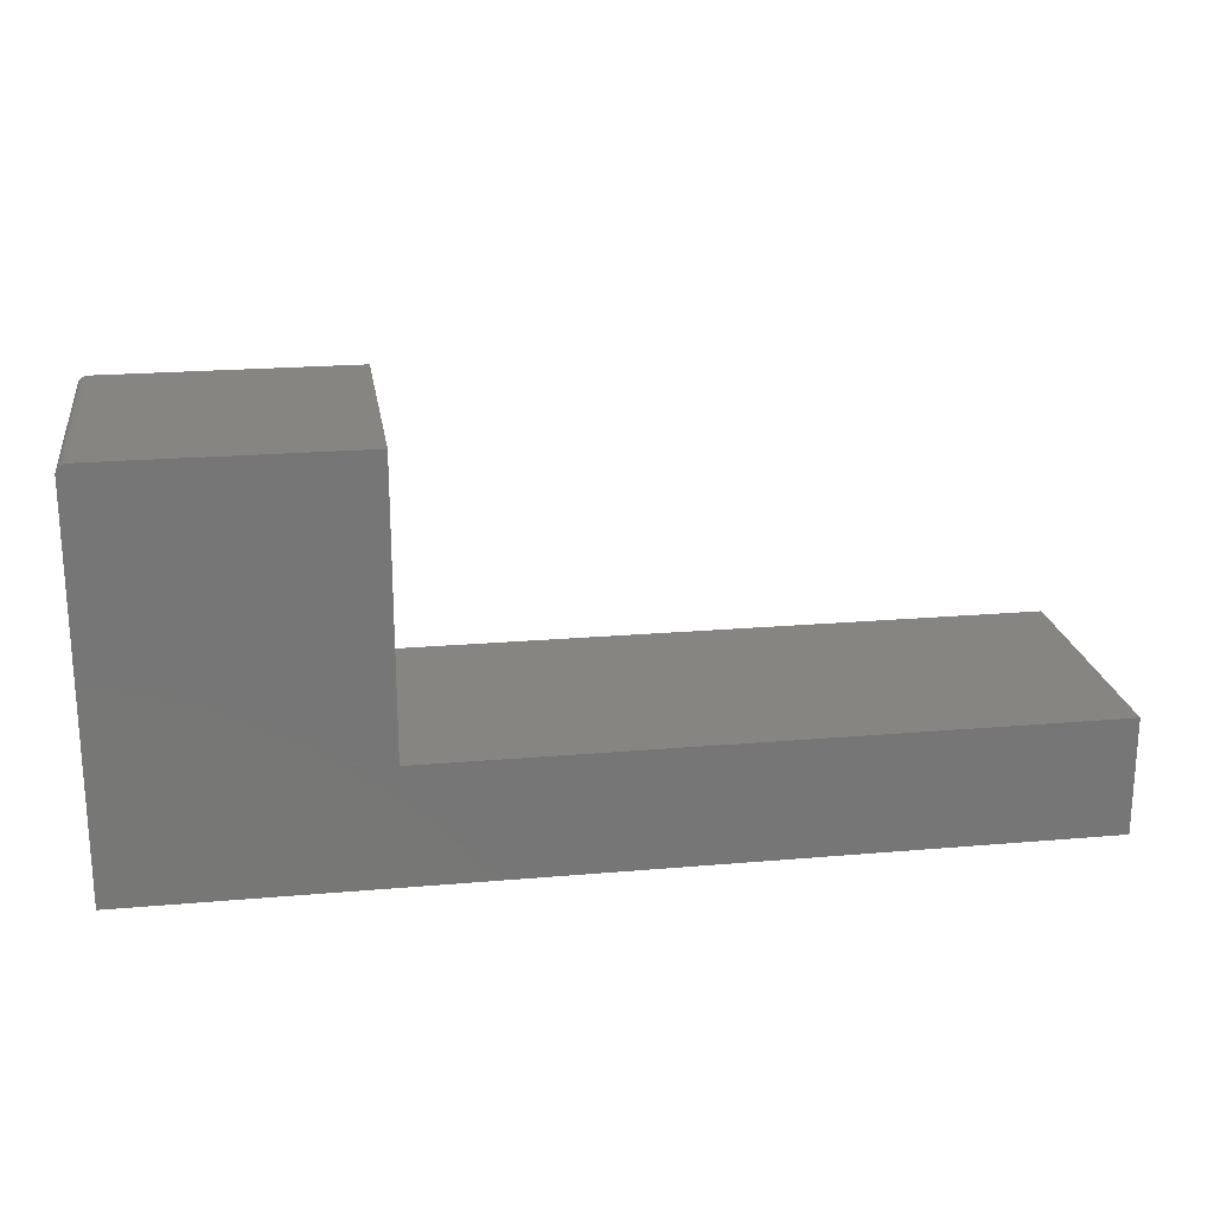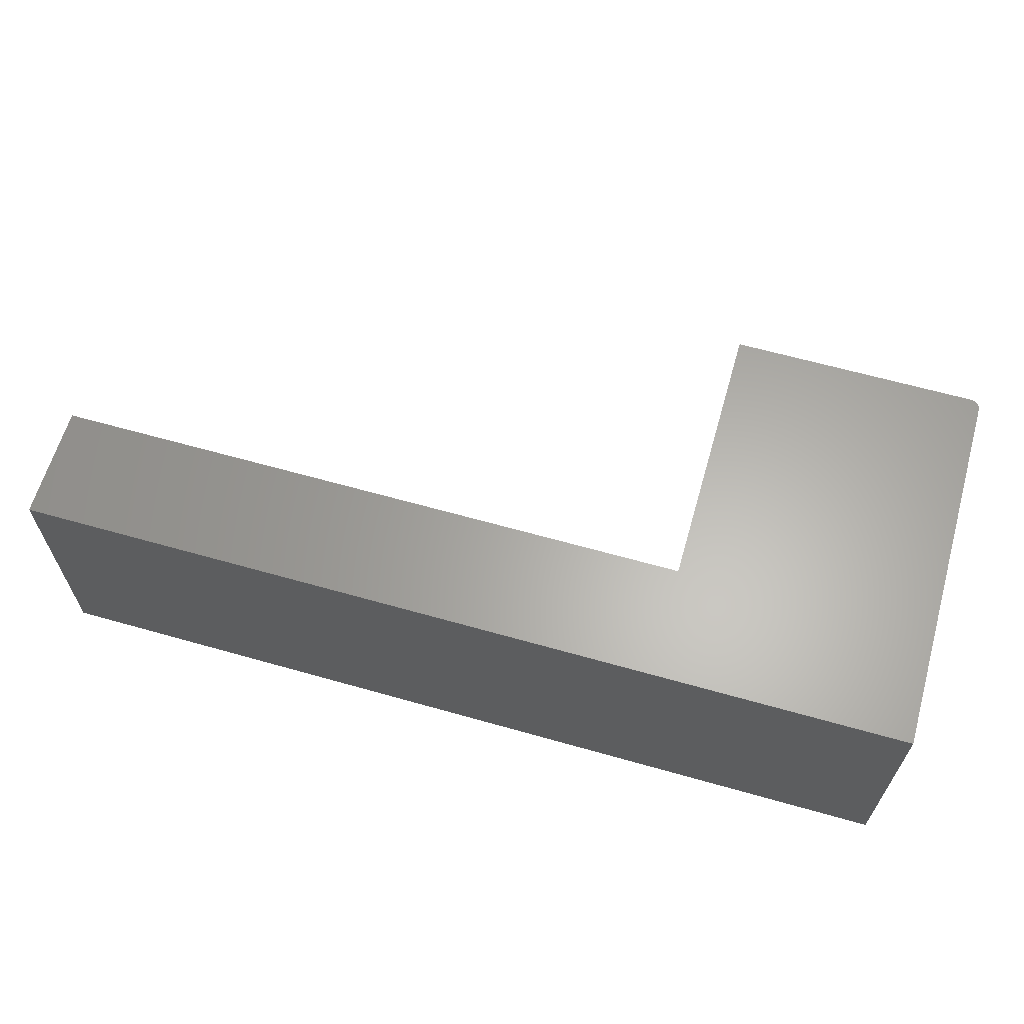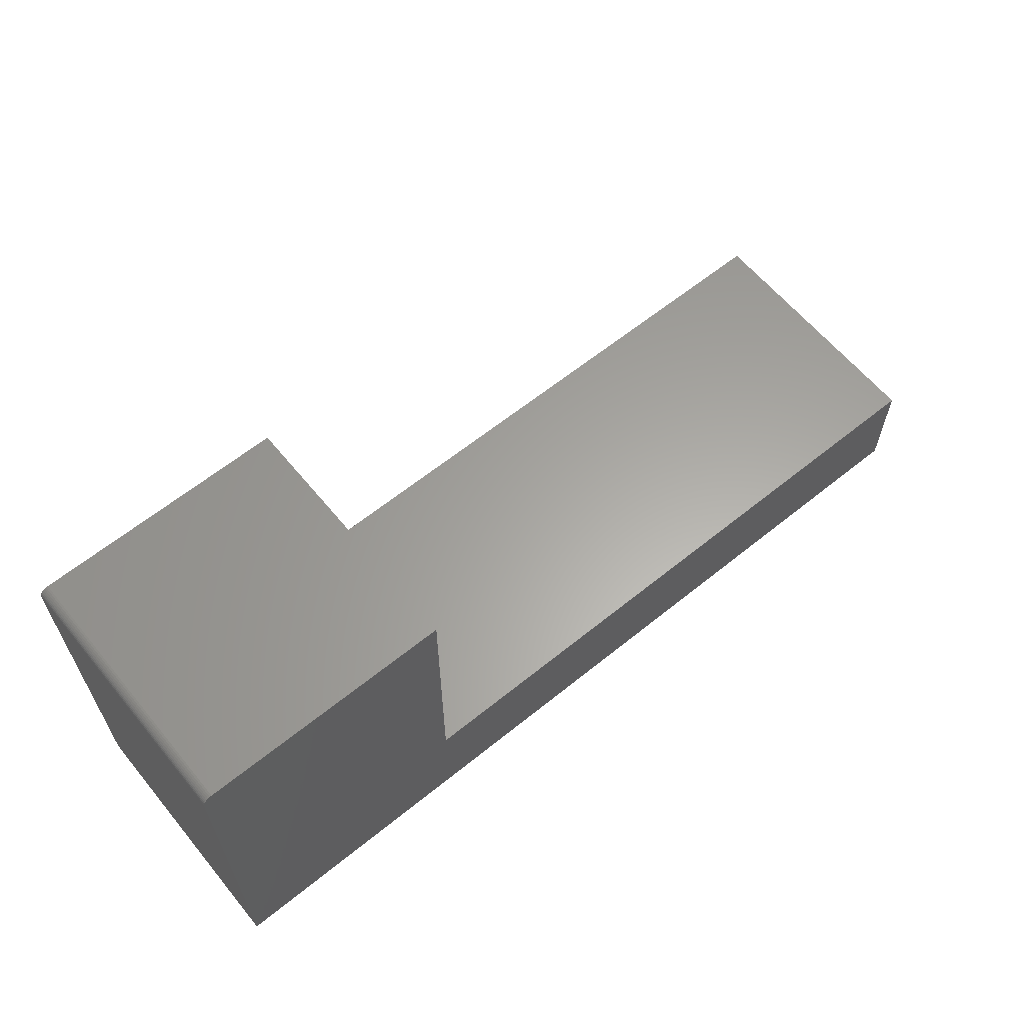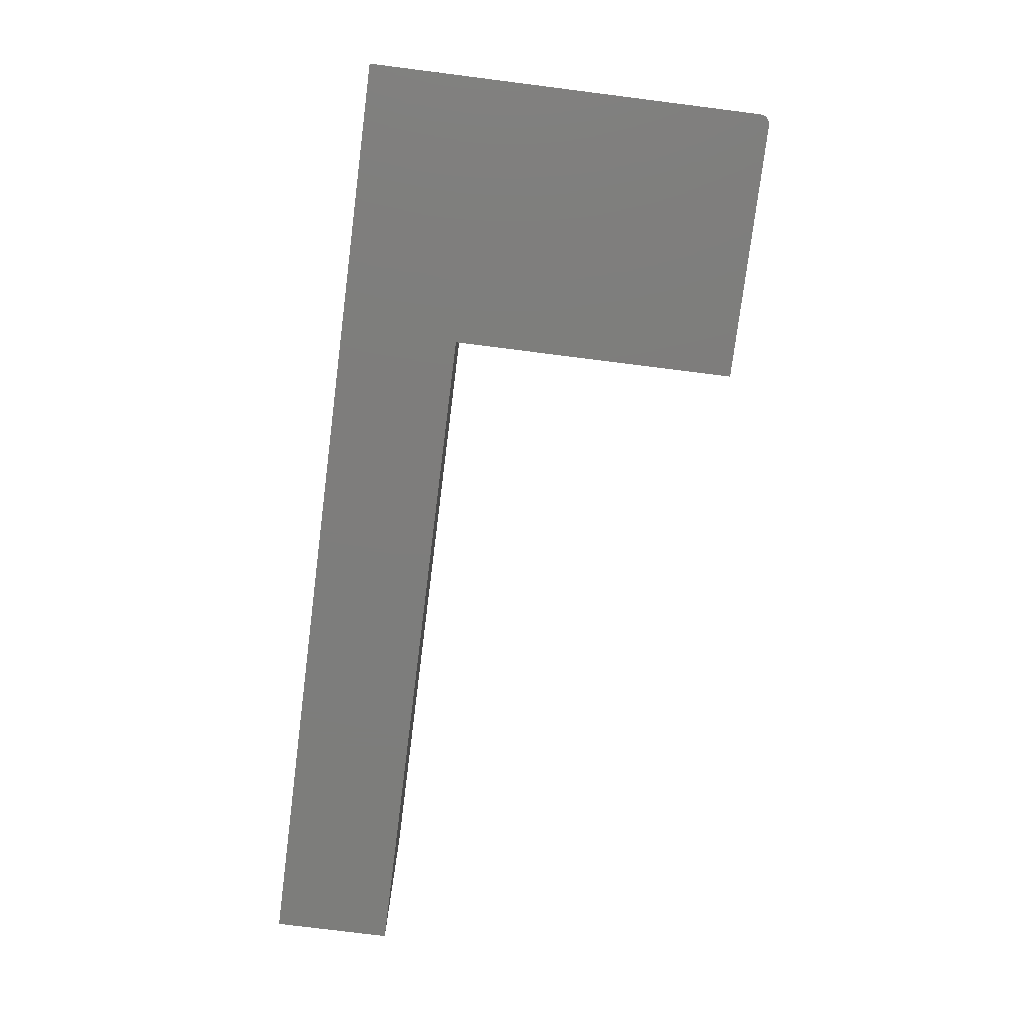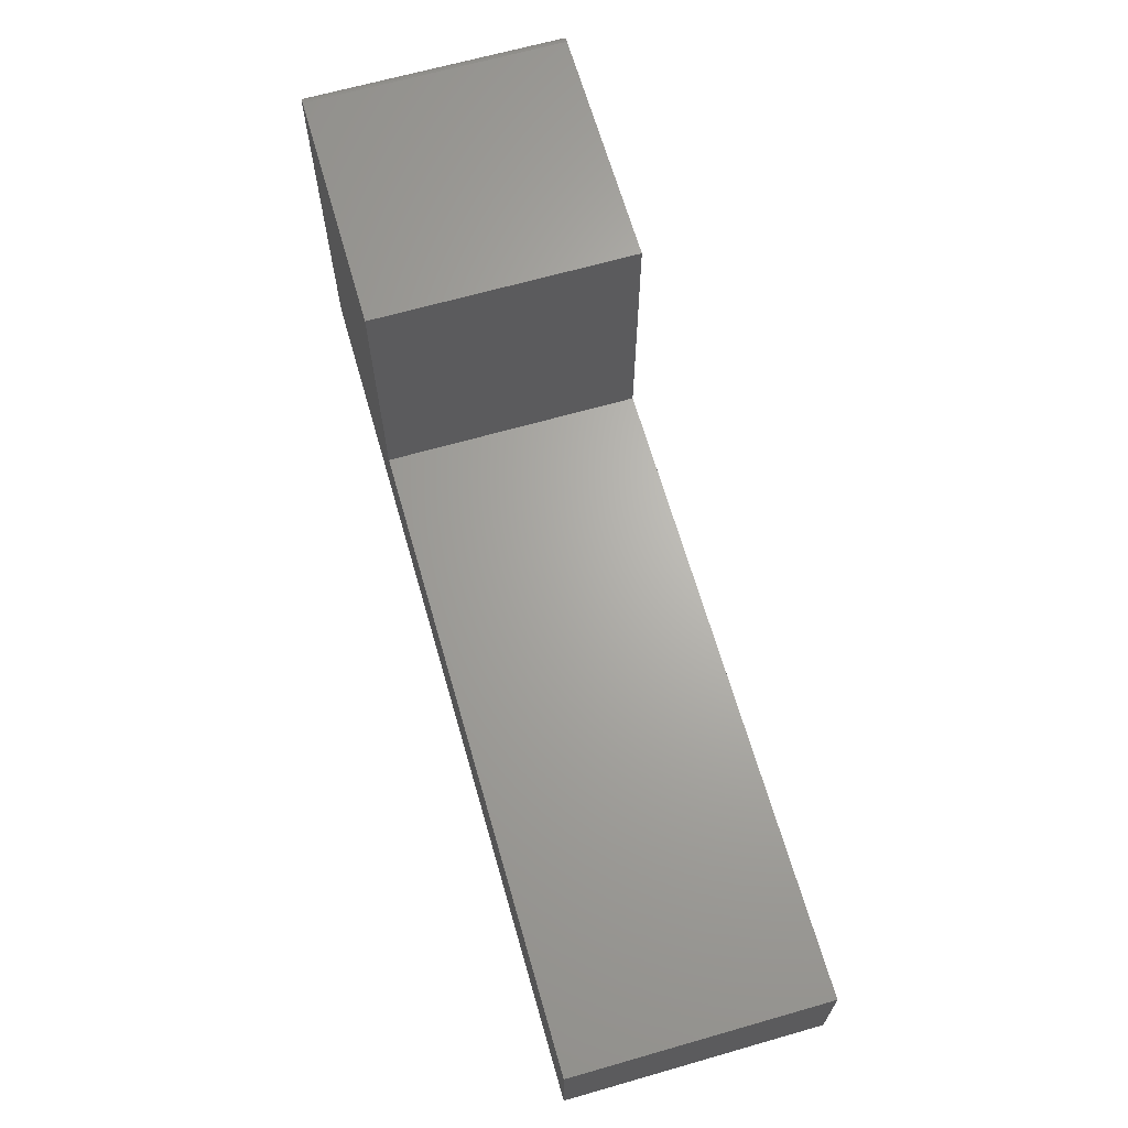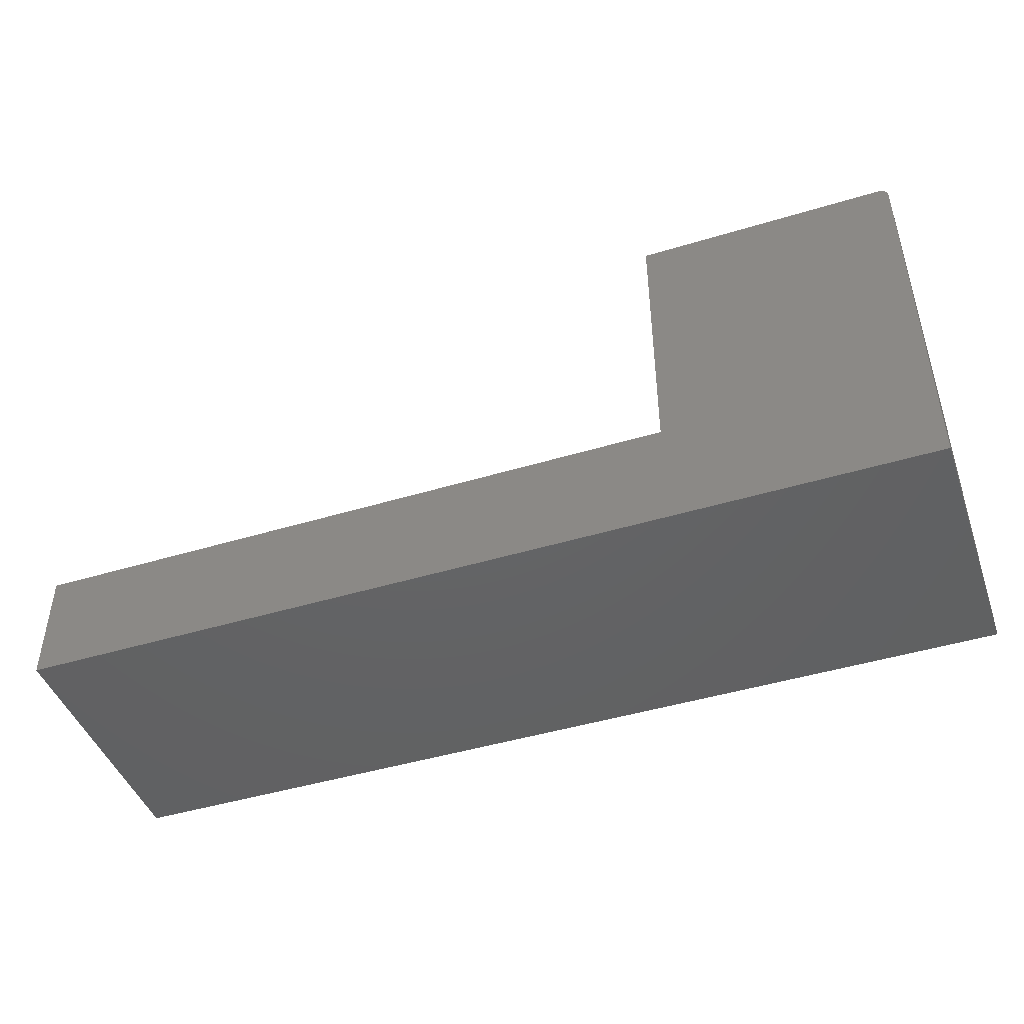
<metadata>
{"format":"stl","ext":"stl","renderer":"f3d","projection":"perspective","resolution":1024,"background":"white","views":[{"elev":21.2,"azim":-8.8,"up":"+Z"},{"elev":63.2,"azim":-164.0,"up":"+Y"},{"elev":62.0,"azim":-39.4,"up":"+Z"},{"elev":-76.9,"azim":-97.2,"up":"+Y"},{"elev":66.1,"azim":74.0,"up":"+Z"},{"elev":-45.3,"azim":-160.7,"up":"+Z"}]}
</metadata>
<code>
# stl→obj: 28 verts, 52 faces
v -0.6875 -0.4219 0.6339
v -0.6905 -0.4219 0.6336
v -0.6935 -0.4219 0.6327
v -0.2857 -0.4219 0.6339
v -0.6962 -0.4219 0.6312
v -0.6985 -0.4219 0.6293
v -0.7005 -0.4219 0.6269
v -0.7019 -0.4219 0.6242
v -0.7028 -0.4219 0.6213
v -0.7031 -0.4219 0.6183
v -0.7031 -0.4219 0
v -0.2857 -0.4219 0.1855
v 0.7656 -0.4219 -8.994e-17
v 0.7656 -0.4219 0.1855
v -0.6935 1.071e-18 0.6327
v -0.6905 1.396e-18 0.6336
v -0.6875 1.735e-18 0.6339
v -0.2857 4.634e-17 0.6339
v -0.2857 4.634e-17 0.1855
v -0.7031 0 0
v -0.7031 4.203e-33 0.6183
v -0.7028 3.333e-20 0.6213
v -0.7019 1.32e-19 0.6242
v -0.7005 2.924e-19 0.6269
v -0.6985 5.081e-19 0.6293
v -0.6962 7.71e-19 0.6312
v 0.7656 1.631e-16 -8.994e-17
v 0.7656 1.631e-16 0.1855
f 1 2 3
f 4 1 3
f 4 3 5
f 4 5 6
f 4 6 7
f 4 7 8
f 4 8 9
f 4 9 10
f 4 10 11
f 4 11 12
f 11 13 12
f 12 13 14
f 15 16 17
f 18 19 20
f 18 20 21
f 18 21 22
f 18 22 23
f 18 23 24
f 18 24 25
f 18 25 26
f 18 26 15
f 18 15 17
f 20 19 27
f 27 19 28
f 10 21 11
f 11 21 20
f 18 17 4
f 4 17 1
f 21 10 22
f 22 10 9
f 22 9 23
f 23 9 8
f 23 8 24
f 24 8 7
f 24 7 25
f 25 7 6
f 25 6 26
f 26 6 5
f 26 5 15
f 15 5 3
f 15 3 16
f 16 3 2
f 16 2 17
f 17 2 1
f 12 19 4
f 4 19 18
f 14 28 12
f 12 28 19
f 27 28 13
f 13 28 14
f 11 20 13
f 13 20 27

</code>
